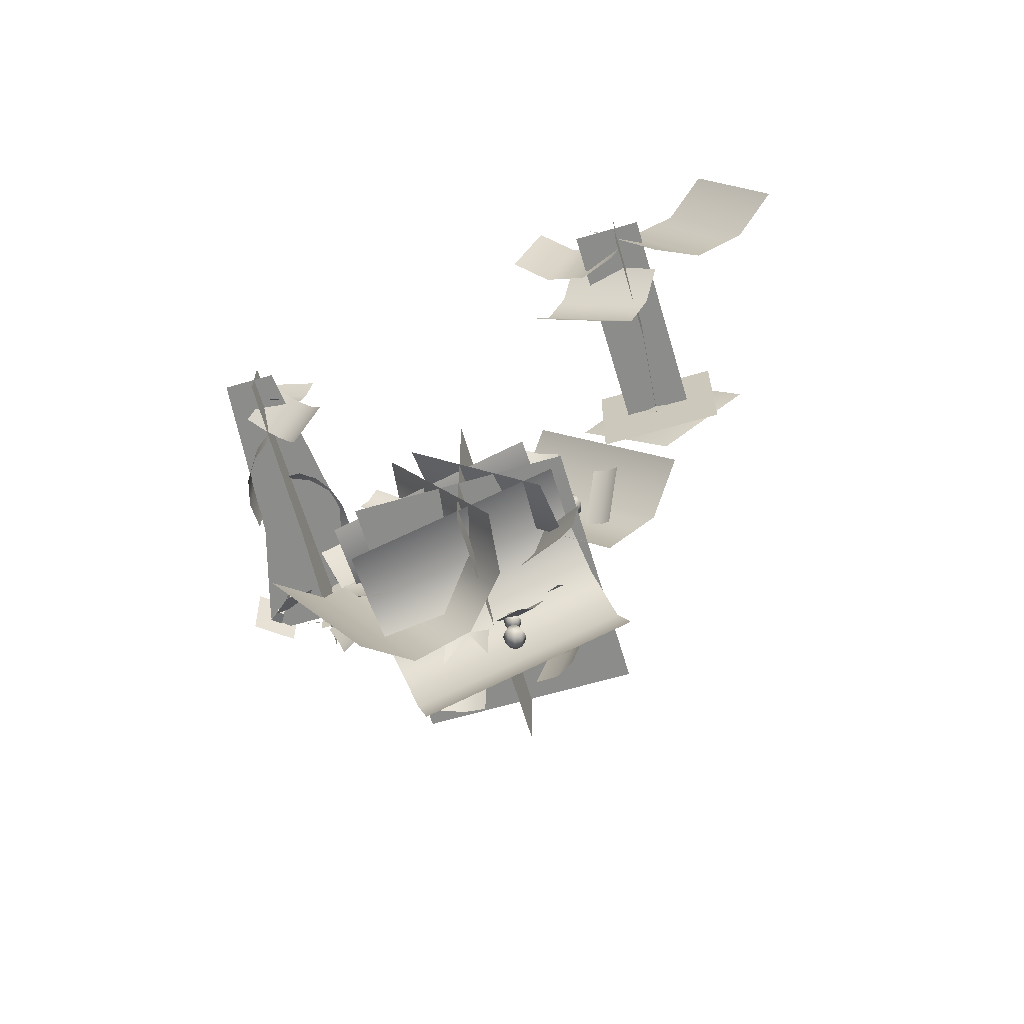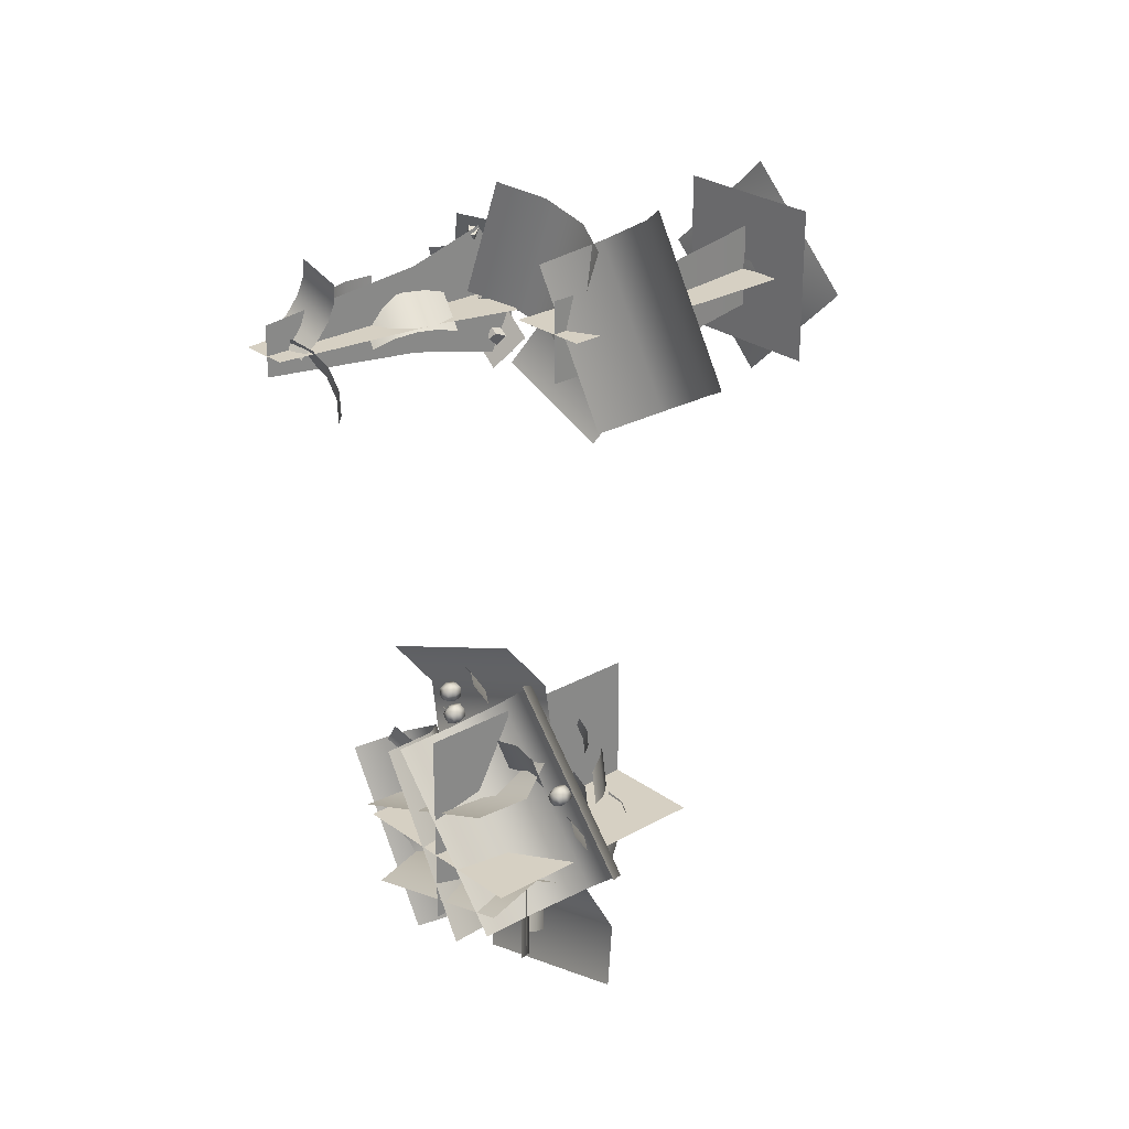
<metadata>
{"format":"obj","ext":"obj","renderer":"f3d","projection":"perspective","resolution":1024,"background":"white","views":[{"elev":-64.1,"azim":16.5,"up":"+Z"},{"elev":26.5,"azim":48.4,"up":"+Z"}]}
</metadata>
<code>
o Plane005.002
v 4.046 3.663 4.363
v 3.193 3.463 3.613
v 2.533 3.634 4.376
v 3.296 3.648 5.126
v 4.795 3.677 3.6
v 4.032 3.662 2.85
v 2.52 3.633 2.863
v 1.77 3.619 3.626
v 3.269 3.648 2.1
v 3.208 0.186 3.082
v 2.606 0.4622 3.244
v 2.852 0.5253 4.052
v 3.454 0.2491 3.891
v 1.958 0.3905 3.447
v 2.205 0.4536 4.255
v 1.439 -0.009729 3.636
v 1.686 0.05339 4.445
v 3.098 0.5884 4.861
v 3.7 0.3122 4.699
v 2.451 0.5167 5.063
v 1.932 0.1165 5.253
v 2.171 3.496 2.553
v 2.171 3.496 4.693
v 4.311 3.496 4.693
v 4.311 3.496 2.553
v 2.886 0.01774 4.387
v 3.585 0.4842 4.791
v 4.165 0.4842 3.787
v 3.465 0.01775 3.383
v 4.393 0.4842 5.257
v 4.973 0.4842 4.254
v 5.093 0.01774 5.661
v 5.672 0.01774 4.658
v 4.744 0.4842 2.784
v 4.044 0.01775 2.38
v 5.552 0.4842 3.25
v 6.252 0.01775 3.654
v 2.665 3.654 3.611
v 2.665 -0.1629 3.611
v 3.81 -0.1629 3.611
v 3.81 3.654 3.611
v 3.381 1.745 2.92
v 3.381 1.745 4.065
v 3.189 3.654 4.24
v 3.189 3.654 3.094
v 3.381 -0.1629 2.92
v 3.381 -0.1629 4.065
v 3.918 0.6918 3.303
v 3.619 1.08 2.828
v 2.875 0.9901 3.224
v 3.174 0.6022 3.698
v 3.295 1.137 2.231
v 2.551 1.048 2.626
v 3.032 0.8496 1.671
v 2.288 0.76 2.066
v 2.131 0.9005 3.619
v 2.43 0.5126 4.093
v 1.807 0.9583 3.021
v 1.544 0.6704 2.462
f 1 2 3 4
f 5 6 2 1
f 7 8 3 2
f 9 7 2 6
f 10 11 12 13
f 11 14 15 12
f 14 16 17 15
f 13 12 18 19
f 12 15 20 18
f 15 17 21 20
f 22 23 24 25
f 26 27 28 29
f 27 30 31 28
f 30 32 33 31
f 29 28 34 35
f 28 31 36 34
f 31 33 37 36
f 38 39 40 41
f 42 43 44 45
f 46 47 43 42
f 48 49 50 51
f 49 52 53 50
f 52 54 55 53
f 51 50 56 57
f 50 53 58 56
f 53 55 59 58
o Plane011.001
v -1.24 1.444 -4.234
v -1.133 1.419 -4.234
v -1.133 1.444 -4.129
v -1.216 1.444 -4.152
v -1.133 1.696 -4.105
v -1.133 1.72 -4.234
v -1.266 1.696 -4.234
v -1.236 1.696 -4.134
v -1.133 1.569 -4.085
v -1.252 1.569 -4.118
v -1.05 1.444 -4.152
v -1.026 1.444 -4.234
v -0.9796 1.569 -4.234
v -1.014 1.569 -4.118
v -1.05 1.444 -4.315
v -1.133 1.444 -4.339
v -1.133 1.569 -4.383
v -1.014 1.569 -4.349
v -1.216 1.444 -4.315
v -1.286 1.569 -4.234
v -1.252 1.569 -4.349
v -1.03 1.696 -4.333
v -1.133 1.696 -4.362
v -0.9999 1.696 -4.234
v -1.03 1.696 -4.134
v -1.236 1.696 -4.333
v -9e-05 1.512 -5.556
v 0.1839 1.596 -5.664
v -0.06677 1.183 -6.409
v -0.2508 1.099 -6.301
v 0.4033 1.582 -5.731
v 0.1526 1.17 -6.476
v -0.4114 1.298 -7.934
v -1.979 1.298 -5.22
v -2.563 0.6787 -5.557
v -0.9956 0.6787 -8.272
v 1.001 0.7048 -7.119
v -0.5665 0.7048 -4.404
v -1.176 1.309 -4.756
v 0.3916 1.309 -7.471
v 1.103 -0.2034 -7.06
v -0.4639 -0.2034 -4.345
v 0.679 1.564 -6.868
v 0.8734 1.648 -6.78
v 1.34 1.236 -7.412
v 1.145 1.152 -7.501
v 1.054 1.635 -6.638
v 1.52 1.222 -7.271
v -0.4956 2.05 -5.742
v -0.4402 2.063 -5.805
v -0.3824 2.074 -5.746
v -0.4364 2.051 -5.714
v -0.4034 2.251 -5.668
v -0.4814 2.277 -5.725
v -0.5426 2.222 -5.662
v -0.4701 2.223 -5.628
v -0.374 2.159 -5.691
v -0.451 2.127 -5.645
v -0.3558 2.099 -5.801
v -0.3917 2.112 -5.855
v -0.3866 2.214 -5.845
v -0.336 2.196 -5.77
v -0.4509 2.112 -5.883
v -0.505 2.089 -5.851
v -0.5476 2.181 -5.839
v -0.4706 2.213 -5.885
v -0.5315 2.063 -5.795
v -0.535 2.126 -5.685
v -0.5856 2.144 -5.76
v -0.4863 2.297 -5.835
v -0.553 2.27 -5.795
v -0.4138 2.299 -5.801
v -0.3702 2.283 -5.736
v -0.5862 2.238 -5.727
v -0.1457 0.5132 -4.673
v -0.2841 0.5874 -4.841
v -0.9896 0.3011 -4.385
v -0.8512 0.2268 -4.217
v -0.3986 0.5561 -5.038
v -1.104 0.2698 -4.581
v 1.214 1.032 -6.419
v 1.435 0.9997 -6.183
v 2.178 0.357 -6.967
v 1.957 0.3897 -7.203
v 1.563 0.8396 -5.93
v 2.306 0.1968 -6.715
v -0.05622 1.504 -6.898
v 0.246 1.624 -6.891
v 0.002509 2.294 -7.927
v -0.2997 2.174 -7.933
v 0.5605 1.613 -6.973
v 0.3171 2.282 -8.008
v -1.024 1.384 -4.478
v -0.9616 1.371 -4.568
v -0.8781 1.403 -4.507
v -0.9439 1.392 -4.452
v -0.8893 1.655 -4.478
v -0.9977 1.67 -4.55
v -1.069 1.631 -4.442
v -0.9704 1.641 -4.41
v -0.8572 1.53 -4.475
v -0.9509 1.514 -4.396
v -0.8512 1.412 -4.589
v -0.9049 1.409 -4.655
v -0.8943 1.539 -4.685
v -0.8184 1.542 -4.591
v -0.9854 1.401 -4.681
v -1.051 1.39 -4.626
v -1.102 1.511 -4.643
v -1.008 1.527 -4.722
v -1.078 1.381 -4.544
v -1.065 1.502 -4.433
v -1.141 1.499 -4.526
v -1.019 1.652 -4.692
v -1.1 1.638 -4.624
v -0.9208 1.662 -4.661
v -0.8555 1.665 -4.58
v -1.134 1.628 -4.523
v 1.936 1.019 -4.49
v 1.999 1.007 -4.58
v 2.082 1.038 -4.519
v 2.016 1.027 -4.464
v 2.071 1.29 -4.491
v 1.963 1.305 -4.562
v 1.891 1.266 -4.454
v 1.99 1.276 -4.422
v 2.103 1.165 -4.487
v 2.009 1.149 -4.408
v 2.109 1.047 -4.601
v 2.056 1.044 -4.667
v 2.066 1.174 -4.697
v 2.142 1.177 -4.604
v 1.975 1.036 -4.694
v 1.909 1.025 -4.638
v 1.858 1.146 -4.655
v 1.952 1.162 -4.734
v 1.882 1.017 -4.556
v 1.895 1.138 -4.445
v 1.82 1.134 -4.539
v 1.941 1.287 -4.705
v 1.86 1.273 -4.636
v 2.04 1.297 -4.673
v 2.105 1.3 -4.592
v 1.826 1.263 -4.535
v 0.8838 1.518 -7.226
v 0.9558 1.535 -7.308
v 1.031 1.548 -7.231
v 0.9607 1.519 -7.19
v 1.004 1.779 -7.129
v 0.9023 1.812 -7.204
v 0.8227 1.741 -7.121
v 0.9169 1.742 -7.077
v 1.042 1.66 -7.16
v 0.9417 1.618 -7.1
v 1.066 1.582 -7.303
v 1.019 1.599 -7.372
v 1.025 1.732 -7.36
v 1.091 1.708 -7.262
v 0.9419 1.598 -7.409
v 0.8716 1.569 -7.367
v 0.8163 1.688 -7.352
v 0.9164 1.73 -7.412
v 0.8371 1.535 -7.295
v 0.8326 1.616 -7.152
v 0.7668 1.64 -7.25
v 0.8959 1.839 -7.347
v 0.8092 1.803 -7.295
v 0.9901 1.841 -7.303
v 1.047 1.82 -7.218
v 0.7661 1.762 -7.206
v 0.8838 1.518 -7.226
v 0.9558 1.535 -7.308
v 1.031 1.548 -7.231
v 0.9607 1.519 -7.19
v 1.004 1.779 -7.129
v 0.9023 1.812 -7.204
v 0.8227 1.741 -7.121
v 0.9169 1.742 -7.077
v 1.042 1.66 -7.16
v 0.9417 1.618 -7.1
v 1.066 1.582 -7.303
v 1.019 1.599 -7.372
v 1.025 1.732 -7.36
v 1.091 1.708 -7.262
v 0.9419 1.598 -7.409
v 0.8716 1.569 -7.367
v 0.8163 1.688 -7.352
v 0.9164 1.73 -7.412
v 0.8371 1.535 -7.295
v 0.8326 1.616 -7.152
v 0.7668 1.64 -7.25
v 0.8959 1.839 -7.347
v 0.8092 1.803 -7.295
v 0.9901 1.841 -7.303
v 1.047 1.82 -7.218
v 0.7661 1.762 -7.206
v 1.679 1.903 -5.898
v 1.451 2.067 -5.734
v 1.966 1.701 -4.648
v 2.195 1.537 -4.812
v 1.16 2.086 -5.59
v 1.676 1.72 -4.504
v 1.301 1.975 -5.785
v 1.14 2.129 -5.73
v 1.124 1.816 -4.899
v 1.285 1.662 -4.954
v 0.9201 2.193 -5.71
v 0.9047 1.881 -4.879
v -1.079 1.479 -4.573
v -0.9384 1.624 -4.828
v -2.03 2.177 -5.116
v -2.171 2.032 -4.862
v -0.8515 1.632 -5.141
v -1.943 2.185 -5.429
v 0.6259 3.622 -3.723
v 0.6259 -0.1799 -3.723
v 0.6259 -0.1799 -6.857
v 0.6259 3.622 -6.857
v 1.184 1.298 -3.042
v 3.199 1.298 -5.444
v 3.716 0.6787 -5.01
v 1.701 0.6787 -2.609
v -0.06521 0.7048 -4.091
v 1.95 0.7048 -6.492
v 2.489 1.309 -6.04
v 0.4737 1.309 -3.638
v -0.156 -0.2034 -4.167
v 1.859 -0.2034 -6.568
v 1.07 1.676 -3.24
v -1.84 1.763 -4.403
v -2.137 1.263 -3.696
v 0.7725 1.176 -2.533
v 1.609 0.8235 -4.652
v -1.301 0.9102 -5.815
v -1.503 1.621 -5.255
v 1.407 1.535 -4.092
v 1.574 -0.09149 -4.631
v -1.336 -0.00474 -5.794
v -0.9607 3.622 -5.719
v -0.9607 -0.1799 -5.719
v 2.174 -0.1799 -5.719
v 2.174 3.622 -5.719
v 1.08 3.01 -5.676
v 1.404 2.99 -5.704
v 1.283 2.682 -6.916
v 0.9593 2.702 -6.889
v 1.683 2.823 -5.689
v 1.562 2.516 -6.902
v 2.533 1.236 -5.318
v 2.37 1.315 -5.177
v 2.666 0.7825 -4.532
v 2.829 0.703 -4.672
v 2.158 1.307 -5.087
v 2.455 0.7741 -4.442
v -0.5865 2.018 -7.956
v 2.413 1.867 -7.06
v 2.648 1.573 -7.895
v -0.3516 1.723 -8.791
v -1 0.8175 -6.773
v 2 0.667 -5.876
v 2.153 1.503 -6.248
v -0.8474 1.653 -7.145
v -0.9668 -0.06023 -7.033
v 2.033 -0.2107 -6.136
v 0.5099 1.927 -6.36
v 0.6157 2.123 -6.123
v 1.772 1.645 -6.245
v 1.666 1.449 -6.482
v 0.6753 2.187 -5.81
v 1.832 1.709 -5.932
v 0.2528 2.902 -5.492
v 0.02135 2.951 -5.715
v -0.8614 2.756 -4.842
v -0.6299 2.706 -4.619
v -0.1825 2.845 -5.945
v -1.065 2.649 -5.072
v 0.505 3.156 -5.509
v 0.6151 3.236 -5.324
v 1.302 2.703 -5.504
v 1.192 2.624 -5.689
v 0.667 3.227 -5.101
v 1.354 2.695 -5.28
v 0.7464 2.782 -5.034
v 0.6255 2.866 -4.858
v 1.168 2.454 -4.288
v 1.288 2.37 -4.464
v 0.4547 2.853 -4.705
v 0.9967 2.44 -4.135
v 0.463 2.663 -5.534
v 0.5994 2.743 -5.701
v 0.1956 2.21 -6.285
v 0.05923 2.131 -6.118
v 0.7917 2.734 -5.826
v 0.3879 2.202 -6.41
v -0.2439 1.63 -4.094
v -0.4072 1.709 -3.953
v -0.1111 1.177 -3.308
v 0.05223 1.097 -3.448
v -0.6183 1.701 -3.863
v -0.3222 1.168 -3.218
v -0.5821 1.093 -5.626
v -0.3845 1.196 -5.863
v -1.146 0.6823 -6.721
v -1.343 0.5793 -6.485
v -0.1314 1.155 -6.063
v -0.8924 0.6412 -6.921
v 0.8561 2.255 -5.125
v 0.6601 2.361 -5.362
v -0.339 1.955 -4.716
v -0.1429 1.85 -4.479
v 0.498 2.316 -5.641
v -0.501 1.911 -4.995
v 0.8915 1.462 -6.937
v 0.9469 1.475 -7
v 1.005 1.485 -6.941
v 0.9507 1.463 -6.909
v 0.9838 1.663 -6.862
v 0.9058 1.689 -6.92
v 0.8446 1.633 -6.857
v 0.917 1.635 -6.823
v 1.013 1.571 -6.886
v 0.9361 1.539 -6.84
v 1.031 1.511 -6.996
v 0.9954 1.524 -7.049
v 1.001 1.626 -7.04
v 1.051 1.608 -6.965
v 0.9362 1.523 -7.077
v 0.8822 1.501 -7.046
v 0.8396 1.593 -7.034
v 0.9166 1.625 -7.08
v 0.8556 1.475 -6.99
v 0.8522 1.538 -6.88
v 0.8015 1.556 -6.955
v 0.9009 1.709 -7.03
v 0.8341 1.682 -6.99
v 0.9733 1.711 -6.996
v 1.017 1.695 -6.931
v 0.801 1.649 -6.922
v 1.462 1.293 -4.722
v 1.165 1.26 -4.595
v 1.648 0.6177 -3.629
v 1.945 0.6504 -3.756
v 0.8838 1.1 -4.561
v 1.367 0.4575 -3.595
f 60 61 62 63
f 64 65 66 67
f 63 62 68 69
f 70 71 72 73
f 74 75 76 77
f 78 60 79 80
f 78 75 61 60
f 81 82 65 83
f 74 77 72 71
f 63 69 79 60
f 71 70 62 61
f 84 83 65 64
f 70 73 68 62
f 78 80 76 75
f 74 71 61 75
f 85 66 65 82
f 64 67 69 68
f 83 84 73 72
f 82 81 77 76
f 66 85 80 79
f 77 81 83 72
f 69 67 66 79
f 73 84 64 68
f 80 85 82 76
f 86 87 88 89
f 90 91 88 87
f 92 93 94 95
f 96 97 98 99
f 99 98 93 92
f 100 101 97 96
f 102 103 104 105
f 106 107 104 103
f 108 109 110 111
f 112 113 114 115
f 111 110 116 117
f 118 119 120 121
f 122 123 124 125
f 126 108 127 128
f 126 123 109 108
f 129 130 113 131
f 122 125 120 119
f 111 117 127 108
f 119 118 110 109
f 132 131 113 112
f 118 121 116 110
f 126 128 124 123
f 122 119 109 123
f 133 114 113 130
f 112 115 117 116
f 131 132 121 120
f 130 129 125 124
f 114 133 128 127
f 125 129 131 120
f 117 115 114 127
f 121 132 112 116
f 128 133 130 124
f 134 135 136 137
f 138 139 136 135
f 140 141 142 143
f 144 145 142 141
f 146 147 148 149
f 150 151 148 147
f 152 153 154 155
f 156 157 158 159
f 155 154 160 161
f 162 163 164 165
f 166 167 168 169
f 170 152 171 172
f 170 167 153 152
f 173 174 157 175
f 166 169 164 163
f 155 161 171 152
f 163 162 154 153
f 176 175 157 156
f 162 165 160 154
f 170 172 168 167
f 166 163 153 167
f 177 158 157 174
f 156 159 161 160
f 175 176 165 164
f 174 173 169 168
f 158 177 172 171
f 169 173 175 164
f 161 159 158 171
f 165 176 156 160
f 172 177 174 168
f 178 179 180 181
f 182 183 184 185
f 181 180 186 187
f 188 189 190 191
f 192 193 194 195
f 196 178 197 198
f 196 193 179 178
f 199 200 183 201
f 192 195 190 189
f 181 187 197 178
f 189 188 180 179
f 202 201 183 182
f 188 191 186 180
f 196 198 194 193
f 192 189 179 193
f 203 184 183 200
f 182 185 187 186
f 201 202 191 190
f 200 199 195 194
f 184 203 198 197
f 195 199 201 190
f 187 185 184 197
f 191 202 182 186
f 198 203 200 194
f 204 205 206 207
f 208 209 210 211
f 207 206 212 213
f 214 215 216 217
f 218 219 220 221
f 222 204 223 224
f 222 219 205 204
f 225 226 209 227
f 218 221 216 215
f 207 213 223 204
f 215 214 206 205
f 228 227 209 208
f 214 217 212 206
f 222 224 220 219
f 218 215 205 219
f 229 210 209 226
f 208 211 213 212
f 227 228 217 216
f 226 225 221 220
f 210 229 224 223
f 221 225 227 216
f 213 211 210 223
f 217 228 208 212
f 224 229 226 220
f 230 231 232 233
f 234 235 236 237
f 233 232 238 239
f 240 241 242 243
f 244 245 246 247
f 248 230 249 250
f 248 245 231 230
f 251 252 235 253
f 244 247 242 241
f 233 239 249 230
f 241 240 232 231
f 254 253 235 234
f 240 243 238 232
f 248 250 246 245
f 244 241 231 245
f 255 236 235 252
f 234 237 239 238
f 253 254 243 242
f 252 251 247 246
f 236 255 250 249
f 247 251 253 242
f 239 237 236 249
f 243 254 234 238
f 250 255 252 246
f 256 257 258 259
f 260 261 258 257
f 262 263 264 265
f 266 267 264 263
f 268 269 270 271
f 272 273 270 269
f 274 275 276 277
f 278 279 280 281
f 282 283 284 285
f 285 284 279 278
f 286 287 283 282
f 288 289 290 291
f 292 293 294 295
f 295 294 289 288
f 296 297 293 292
f 298 299 300 301
f 302 303 304 305
f 306 307 304 303
f 308 309 310 311
f 312 313 310 309
f 314 315 316 317
f 318 319 320 321
f 321 320 315 314
f 322 323 319 318
f 324 325 326 327
f 328 329 326 325
f 330 331 332 333
f 334 335 332 331
f 336 337 338 339
f 340 341 338 337
f 342 343 344 345
f 346 347 344 343
f 348 349 350 351
f 352 353 350 349
f 354 355 356 357
f 358 359 356 355
f 360 361 362 363
f 364 365 362 361
f 366 367 368 369
f 370 371 368 367
f 372 373 374 375
f 376 377 378 379
f 375 374 380 381
f 382 383 384 385
f 386 387 388 389
f 390 372 391 392
f 390 387 373 372
f 393 394 377 395
f 386 389 384 383
f 375 381 391 372
f 383 382 374 373
f 396 395 377 376
f 382 385 380 374
f 390 392 388 387
f 386 383 373 387
f 397 378 377 394
f 376 379 381 380
f 395 396 385 384
f 394 393 389 388
f 378 397 392 391
f 389 393 395 384
f 381 379 378 391
f 385 396 376 380
f 392 397 394 388
f 398 399 400 401
f 402 403 400 399
o Plane004
v -4.06 4.564 1.474
v -3.703 4.192 1.198
v -4.131 4.061 0.8208
v -4.488 4.433 1.097
v -3.412 4.407 1.151
v -3.469 4.035 1.599
v -2.9 3.904 1.563
v -2.843 4.276 1.115
v -2.845 4.685 0.5213
v -3.236 4.325 -0.03082
v -3.884 4.418 0.3678
v -3.493 4.778 0.9199
v -4.163 2.831 1.283
v -2.706 2.831 1.283
v -2.19 4.844 1.283
v -4.739 4.844 1.283
v -3.886 -0.04571 1.283
v -3.044 -0.04571 1.283
v -3.761 0.314 1.459
v -3.418 0.3445 1.327
v -3.343 0.5958 1.582
v -3.686 0.5652 1.714
v -3.074 0.375 1.196
v -2.999 0.6263 1.451
v -3.236 0.7489 1.897
v -3.579 0.7183 2.028
v -2.892 0.7794 1.765
v -3.109 0.7876 2.237
v -3.452 0.757 2.369
v -2.766 0.8181 2.106
v -2.975 0.7077 2.568
v -3.319 0.6772 2.7
v -2.632 0.7383 2.437
v -4.218 4.209 1.24
v -4.15 4.138 1.187
v -4.075 4.161 1.253
v -4.144 4.232 1.306
v -4.207 4.345 1.136
v -4.091 4.381 1.239
v -3.985 4.27 1.157
v -4.102 4.235 1.054
v -3.859 4.857 2.282
v -3.245 4.572 2.641
v -2.805 4.768 2.044
v -3.419 5.054 1.685
v -4.912 4.498 0.9464
v -4.812 4.275 1.673
v -4.23 4.768 1.745
v -4.33 4.991 1.019
v -3.271 4.622 1.17
v -3.271 4.622 1.317
v -3.404 4.622 1.317
v -3.404 4.622 1.17
v -3.233 4.84 1.13
v -3.441 4.84 1.13
v -3.441 4.84 1.357
v -3.233 4.84 1.357
v -3.319 4.038 2.306
v -3.403 3.967 2.325
v -3.443 3.99 2.233
v -3.359 4.061 2.214
v -3.373 4.174 2.395
v -3.435 4.21 2.253
v -3.566 4.099 2.283
v -3.504 4.064 2.424
v -3.367 0.9362 1.78
v -3.367 0.9362 1.304
v -3.744 1.219 1.304
v -3.744 1.219 1.78
v -3.367 0.9362 0.8282
v -3.744 1.219 0.8282
v -4.011 1.609 1.304
v -4.011 1.609 1.78
v -4.011 1.609 0.8282
v -4.138 2.063 1.304
v -4.138 2.063 1.78
v -4.138 2.063 0.8282
v -4.112 2.534 1.304
v -4.112 2.534 1.78
v -4.112 2.534 0.8282
v -4.385 4.542 1.219
v -4.366 4.499 1.357
v -4.468 4.413 1.345
v -4.487 4.456 1.206
v -4.501 4.731 1.25
v -4.659 4.597 1.231
v -4.63 4.531 1.446
v -4.472 4.665 1.466
v -2.601 4.473 1.212
v -2.515 4.364 1.26
v -2.54 4.4 1.387
v -2.625 4.509 1.339
v -2.446 4.626 1.159
v -2.484 4.682 1.355
v -2.351 4.513 1.43
v -2.313 4.457 1.233
v -2.691 4.965 1.533
v -2.244 4.395 1.784
v -2.104 4.186 1.059
v -2.552 4.756 0.8088
v -3.364 4.393 2.026
v -3.805 4.021 2.126
v -3.576 3.89 2.648
v -3.135 4.262 2.549
v -3.354 4.399 0.6329
v -3.429 4.33 0.5276
v -3.315 4.314 0.458
v -3.241 4.383 0.5634
v -3.398 4.613 0.5816
v -3.223 4.587 0.4735
v -3.339 4.481 0.3097
v -3.515 4.506 0.4178
v -3.126 1.787 0.9903
v -3.413 1.88 1.217
v -3.197 2.133 1.388
v -2.909 2.04 1.161
v -3.7 1.973 1.444
v -3.484 2.226 1.614
v -3.027 2.456 1.47
v -2.74 2.363 1.244
v -3.314 2.549 1.697
v -2.922 2.815 1.456
v -2.635 2.722 1.229
v -3.209 2.908 1.683
v -2.893 3.171 1.347
v -2.606 3.078 1.12
v -3.181 3.264 1.573
v -3.37 2.831 2.058
v -3.37 2.831 0.6008
v -3.37 4.844 0.08551
v -3.37 4.844 2.634
v -3.37 -0.04571 1.781
v -3.37 -0.04571 0.9386
v -3.134 4.052 1.204
v -3.145 3.981 1.29
v -3.245 4.004 1.296
v -3.234 4.075 1.211
v -3.069 4.188 1.285
v -3.223 4.224 1.295
v -3.24 4.114 1.428
v -3.086 4.078 1.418
v -3.724 4.844 0.8567
v -3.724 4.844 1.623
v -2.958 4.844 1.623
v -2.958 4.844 0.8567
v -3.385 4.659 1.983
v -3.268 4.605 2.051
v -3.345 4.57 2.155
v -3.462 4.625 2.087
v -3.359 4.878 2.026
v -3.479 4.824 2.188
v -3.296 4.74 2.294
v -3.177 4.793 2.133
v -3.154 0.2551 1.556
v -3.426 0.4249 1.358
v -3.169 0.6343 1.184
v -2.897 0.4644 1.382
v -3.699 0.5948 1.159
v -3.442 0.8042 0.9857
v -2.916 0.7489 0.9337
v -2.643 0.579 1.132
v -3.189 0.9187 0.7355
v -2.693 0.7565 0.6335
v -2.42 0.5866 0.8318
v -2.966 0.9264 0.4353
v -2.524 0.6564 0.3152
v -2.251 0.4865 0.5135
v -2.797 0.8262 0.117
f 404 405 406 407
f 408 409 410 411
f 412 413 414 415
f 416 417 418 419
f 420 421 417 416
f 422 423 424 425
f 423 426 427 424
f 425 424 428 429
f 424 427 430 428
f 429 428 431 432
f 428 430 433 431
f 432 431 434 435
f 431 433 436 434
f 437 438 439 440
f 441 442 443 444
f 444 443 439 438
f 441 444 438 437
f 442 441 437 440
f 443 442 440 439
f 445 446 447 448
f 449 450 451 452
f 453 454 455 456
f 457 458 459 460
f 460 459 455 454
f 457 460 454 453
f 458 457 453 456
f 459 458 456 455
f 461 462 463 464
f 465 466 467 468
f 468 467 463 462
f 465 468 462 461
f 466 465 461 464
f 467 466 464 463
f 469 470 471 472
f 470 473 474 471
f 472 471 475 476
f 471 474 477 475
f 476 475 478 479
f 475 477 480 478
f 479 478 481 482
f 478 480 483 481
f 484 485 486 487
f 488 489 490 491
f 491 490 486 485
f 488 491 485 484
f 489 488 484 487
f 490 489 487 486
f 492 493 494 495
f 496 497 498 499
f 499 498 494 493
f 496 499 493 492
f 497 496 492 495
f 498 497 495 494
f 500 501 502 503
f 504 505 506 507
f 508 509 510 511
f 512 513 514 515
f 515 514 510 509
f 512 515 509 508
f 513 512 508 511
f 514 513 511 510
f 516 517 518 519
f 517 520 521 518
f 519 518 522 523
f 518 521 524 522
f 523 522 525 526
f 522 524 527 525
f 526 525 528 529
f 525 527 530 528
f 531 532 533 534
f 535 536 532 531
f 537 538 539 540
f 541 542 543 544
f 544 543 539 538
f 541 544 538 537
f 542 541 537 540
f 543 542 540 539
f 545 546 547 548
f 549 550 551 552
f 553 554 555 556
f 556 555 551 550
f 553 556 550 549
f 554 553 549 552
f 555 554 552 551
f 557 558 559 560
f 558 561 562 559
f 560 559 563 564
f 559 562 565 563
f 564 563 566 567
f 563 565 568 566
f 567 566 569 570
f 566 568 571 569

</code>
